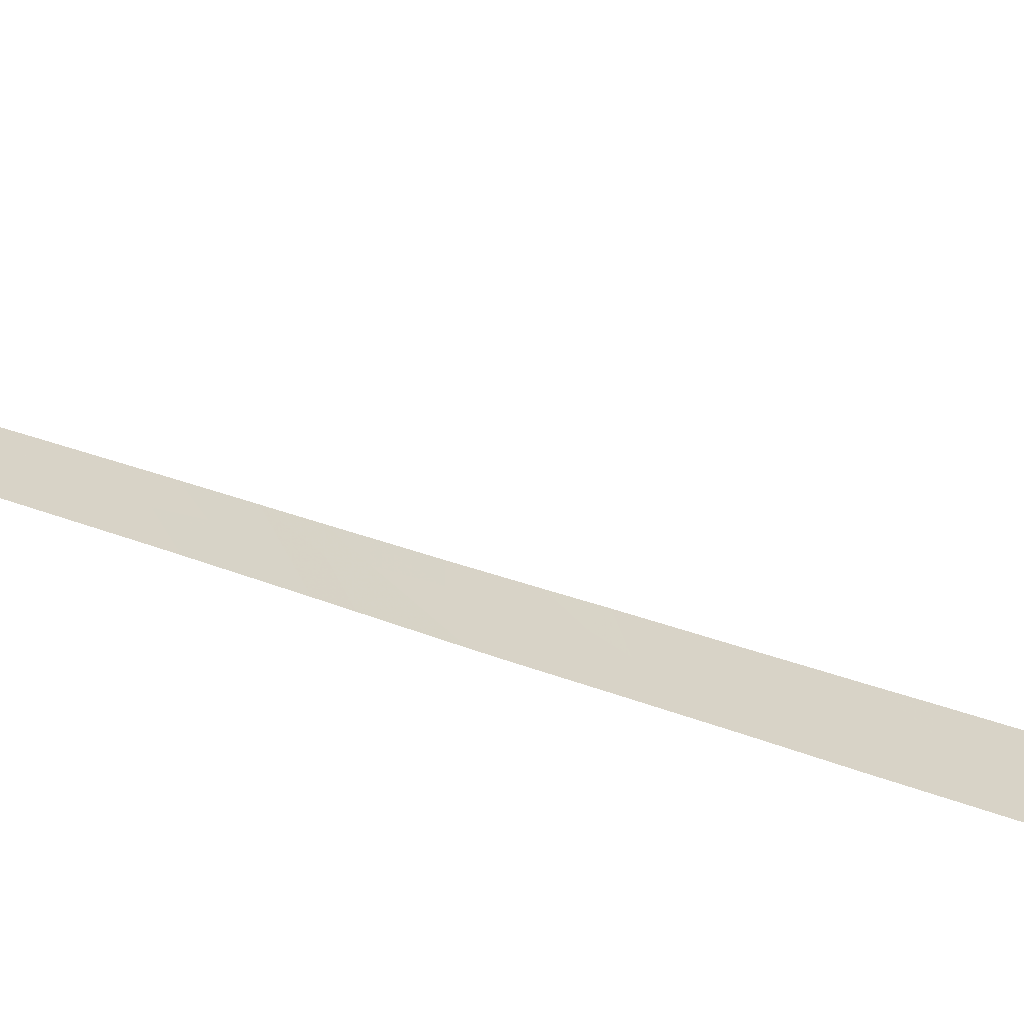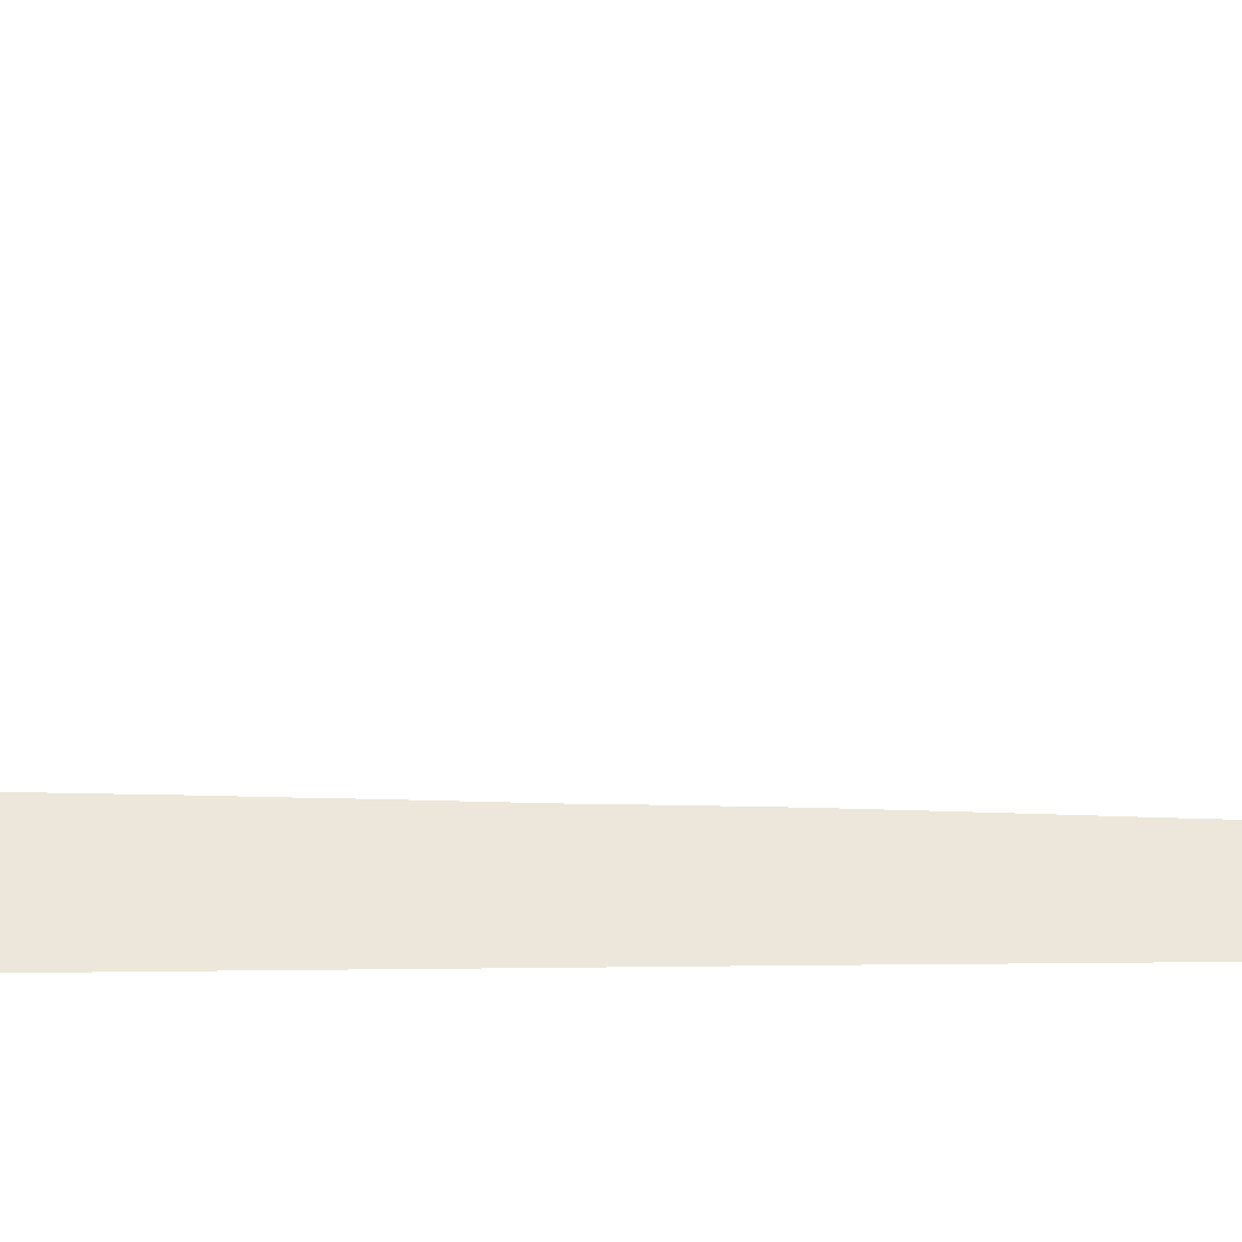
<metadata>
{"format":"obj","ext":"obj","renderer":"f3d","projection":"perspective","resolution":1024,"background":"white","views":[{"elev":-24.5,"azim":56.5,"up":"+Y"},{"elev":-69.2,"azim":-89.1,"up":"+Y"}]}
</metadata>
<code>
v 42.2 23 12.6
v 42.22 23 12.84
v 42.31 22.84 12.65
v 42.01 22.33 -2.254
v 41.84 22.59 -2.506
v 42 22.31 -2.813
v 41.91 22.71 1.043
v 41.97 22.59 0.7099
v 41.86 22.78 0.7753
v 42.34 22.9 13.78
v 42.27 23 13.73
v 42.28 23 13.89
v 42.2 22.65 7.207
v 41.95 23 6.774
v 42.2 22.65 7.293
v 41.96 23 6.937
v 42.33 22.87 13.32
v 42.24 23 13.26
v 42.07 22.43 0.6135
v 42.07 22.43 0.6564
v 41.95 22.23 -5.558
v 41.7 22.62 -5.813
v 41.84 22.39 -5.817
v 41.91 23 5.54
v 42.17 22.59 5.518
v 41.9 23 5.377
v 42.16 22.59 5.414
v 42.1 22.48 2.108
v 41.94 22.72 1.851
v 41.92 22.72 1.455
v 42.09 22.46 1.462
v 41.94 22.84 3.983
v 42.13 22.53 3.807
v 41.96 22.83 4.24
v 42.14 22.56 4.54
v 40.68 24.07 -20.01
v 40.53 24.27 -19.61
v 40.83 23.81 -19.62
v 41.81 21.97 -16.58
v 41.8 21.97 -16.1
v 41.56 22.37 -16.42
v 39.84 25.16 -19.51
v 39.89 25.1 -19.14
v 40.01 24.98 -19.3
v 41.34 22.9 -18.54
v 41.47 22.66 -18.24
v 41.1 23.26 -18.32
v 41.67 23 -0.4916
v 41.82 22.75 -0.6215
v 41.67 23 -0.544
v 41.56 22.39 -16.85
v 41.34 22.73 -16.78
v 41.52 22.47 -17.19
v 41.87 22.08 -19.89
v 41.87 22.08 -19.38
v 41.56 22.61 -19.61
v 41.71 22.37 -20.01
v 41.6 22.28 -15.31
v 41.38 22.64 -15.1
v 41.45 22.53 -15.64
v 41.28 23 -10.55
v 41.3 23 -9.817
v 41.58 22.54 -10.27
v 40.04 24.98 -19.07
v 41.93 22.19 -6.527
v 41.93 22.19 -6.631
v 41.76 22.48 -6.514
v 41.56 22.56 -18.78
v 41.22 23.13 -18.84
v 41.46 22.82 -20.54
v 41.46 22.84 -21.11
v 41.33 23.05 -20.81
v 41.97 22.26 -4.547
v 41.71 22.68 -4.465
v 41.86 22.45 -4.294
v 40.43 24.42 -19.82
v 40.67 24.11 -20.56
v 40.29 24.64 -20.37
v 41.73 22.79 -2.037
v 41.77 22.72 -2.238
v 41.67 22.88 -2.159
v 41.24 23 -11.73
v 41.25 23 -11.35
v 41.38 22.79 -11.45
v 41.16 23 -14.02
v 41.17 23 -13.76
v 41.4 22.63 -14.02
v 41.72 22.51 -6.883
v 41.57 22.73 -7.161
v 41.75 22.43 -7.401
v 42.06 23 9.409
v 42.24 22.73 9.61
v 42.24 22.72 9.324
v 42.06 23 9.27
v 42.39 22.99 15.56
v 42.39 22.99 15.58
v 42.39 23 15.57
v 42.38 22.96 14.94
v 42.38 22.96 15
v 42.36 23 15
v 42.3 22.82 12.28
v 42.18 23 12.19
v 42.35 22.91 13.96
v 42.36 22.93 14.42
v 42.31 23 14.39
v 42.32 22.86 13.06
v 42.16 23 11.88
v 42.29 22.8 11.84
v 42.18 22.62 6.316
v 41.93 23 6.029
v 41.93 23 6.07
v 42.18 22.62 6.37
v 42.38 22.97 15.05
v 42.39 23 15.56
v 42.32 23 14.5
v 42.15 23 11.53
v 42.28 22.79 11.51
v 41.99 23 7.5
v 42.12 23 10.87
v 42.13 23 11.22
v 42.27 22.78 11.2
v 41.8 21.96 -15.6
v 41.8 21.96 -15.84
v 41.62 22.26 -15.6
v 41.58 22.37 -13.35
v 41.82 21.99 -13.2
v 41.66 22.25 -13
v 41.81 21.98 -13.84
v 41.71 22.14 -13.82
v 42.1 22.84 7.81
v 42.21 22.68 7.978
v 42.12 22.84 8.106
v 41.95 23 6.623
v 42.26 22.76 10.67
v 42.26 22.75 10.38
v 42.1 23 10.55
v 42.22 22.68 8.132
v 42.21 22.67 7.679
v 42.25 22.74 10.12
v 42.08 23 9.944
v 42.09 23 10.24
v 42.18 22.62 6.427
v 42.23 22.7 8.848
v 42.07 23 9.728
v 42.23 22.7 8.638
v 42.04 23 8.738
v 42.05 23 9.142
v 41.6 22.62 -8.267
v 41.9 22.13 -8.475
v 41.61 22.56 -8.743
v 42 23 7.789
v 42.01 23 8.149
v 41.79 22.59 -3.802
v 41.53 23 -3.935
v 41.78 22.64 -3.367
v 41.55 23 -3.351
v 41.6 22.28 -15.91
v 42.03 23 8.459
v 41.75 23 1.524
v 41.52 22.55 -11.71
v 40.9 23.75 -20.51
v 40.94 23.72 -21.09
v 40.79 23.94 -20.81
v 41.87 22.09 -20.3
v 41.88 22.1 -21.02
v 41.72 22.35 -20.38
v 41.71 22.39 -20.84
v 41.73 23 0.9347
v 41.75 23 1.512
v 41.42 22.63 -13.18
v 41.24 22.87 -16.54
v 41.05 23.17 -16.43
v 41.36 22.68 -16.06
v 41.32 23 -9.12
v 41.52 22.68 -9.235
v 41.43 22.83 -9.121
v 40.42 24.52 -21.02
v 40.49 24.46 -21.54
v 40.65 24.17 -21.1
v 41.97 22.26 -4.321
v 41.82 22 -17
v 41.82 22 -17.35
v 41.5 22.72 -19.97
v 41.28 23.11 -20.09
v 41.09 23.41 -20.03
v 41.28 23.08 -19.72
v 40.25 24.8 -21.09
v 41.52 22.5 -12.7
v 41.21 23 -12.41
v 41.19 23 -13.08
v 41.34 23 -8.814
v 41.45 22.81 -9.007
v 41.7 23 0.339
v 41.82 22.82 0.414
v 41.84 23 3.874
v 41.98 22.76 3.543
v 41.6 22.4 -12.03
v 41.22 23 -12.15
v 41.96 22.6 0.4618
v 41.83 22.02 -12.18
v 41.84 22.02 -12.06
v 42.09 22.45 1.339
v 40.09 24.97 -20.67
v 41.35 23 -8.362
v 41.44 22.87 -8.171
v 41.91 22.15 -7.576
v 41.91 22.16 -7.465
v 41.98 22.68 2.318
v 41.78 23 2.256
v 41.78 23 2.325
v 41.37 23 -7.884
v 41.54 22.54 -11.26
v 41.95 22.22 -5.843
v 41.2 23.26 -20.58
v 41.2 23.27 -21.03
v 40.24 24.66 -19.5
v 40.4 24.45 -19.64
v 41.15 23.09 -17.4
v 41.03 23.31 -17.72
v 41.35 22.79 -17.7
v 40.85 23.51 -17.1
v 40.83 23.59 -17.32
v 42.15 22.56 4.57
v 42.15 22.56 4.7
v 42.03 22.75 4.6
v 41.88 23 4.856
v 41.8 21.96 -15.09
v 41.36 22.83 -11.22
v 40.57 24.18 -19.12
v 41.14 23.07 -17.06
v 41.34 22.78 -17.43
v 41.87 22.08 -19.25
v 41.6 22.52 -19.25
v 41.68 22.44 -21.21
v 41.57 22.66 -21.54
v 41.85 23 4.067
v 41.84 23 4.011
v 41.87 22.09 -20.22
v 41.5 22.55 -17.58
v 41.58 22.75 -6.709
v 41.61 22.39 -17.84
v 41.03 23.2 -16.53
v 41.14 23.01 -15.39
v 41.13 23.02 -15.87
v 41.88 22.71 0.1579
v 41.59 23 -2.129
v 41.15 23 -14.91
v 41.82 22 -13
v 40.17 24.88 -18.54
v 40.08 25 -18.78
v 40.38 24.46 -18.54
v 41.79 22.34 -7.654
v 41.6 22.65 -7.669
v 41.05 23.44 -19.32
v 41.06 23.43 -19.67
v 40.72 23.82 -17.83
v 41.38 23 -7.662
v 41.86 22.07 -10.48
v 41.87 22.07 -10.21
v 41.81 21.97 -14.21
v 41.45 22.63 -12.36
v 41.27 23 -10.8
v 41.85 22.05 -11.32
v 41.3 23 -9.809
v 41.59 22.54 -9.867
v 41.64 22.47 -9.509
v 41.88 22.09 -9.632
v 41.83 22.01 -12.56
v 41.8 21.96 -14.71
v 41.56 22.35 -14.82
v 41.67 22.76 -4.079
v 41.98 22.27 -4.057
v 42.4 23 15.75
v 41.09 23.49 -21.54
v 40.51 24.27 -18.3
v 40.57 24.16 -18.68
v 41.7 23 0.3362
v 41.9 22.14 -7.97
v 41.85 22.04 -18.26
v 41.64 22.23 -14.44
v 41.43 23 -6.517
v 41.6 22.74 -6.284
v 42.1 22.49 2.221
v 40.12 25 -20.98
v 41.49 22.8 -21.54
v 41.37 22.66 -14.55
v 40.99 23.67 -21.54
v 41.82 23 3.415
v 41.81 23 2.979
v 41.96 22.76 2.968
v 42.12 22.51 3.075
v 41.87 23 4.692
v 42.12 22.51 2.963
v 41.78 22.65 -3.103
v 42 22.3 -3.246
v 41.56 23 -3.127
v 41.57 23 -2.72
v 41.71 22.77 -2.887
v 42.12 22.51 3.049
v 41.99 22.29 -3.574
v 41.64 23 -1.021
v 41.51 23 -4.285
v 41.84 22.03 -17.81
v 41.65 22.29 -17.46
v 41.16 23 -14.24
v 40.84 23.74 -18.76
v 40.13 25.07 -21.25
v 40.02 25.14 -20.92
v 41.77 22.49 -6.054
v 41.89 22.12 -8.657
v 41.88 22.1 -9.36
v 40.1 25.02 -18.54
v 40.18 24.98 -21.54
v 40.15 25.1 -21.54
v 41.86 22.72 -0.2756
v 41.39 23 -7.441
v 41.3 23 -9.789
v 41.51 22.62 -10.71
v 41.85 22.05 -11.09
v 41.27 23 -10.61
v 41.45 23 -6.052
v 41.47 23 -5.587
v 42.07 22.43 0.4137
v 41.41 23 -6.921
v 40.58 24.28 -21.54
v 39.97 25.04 -19.03
v 41.59 23 -2.233
v 39.65 25.37 -20.06
v 40.03 24.96 -20.25
v 40.1 24.86 -19.91
v 41.41 22.83 -19.36
v 39.8 25.27 -20.4
v 41.79 22.26 -21.06
v 42.02 22.34 -1.994
v 42.03 22.36 -1.336
v 41.76 22.77 -1.595
v 41.79 22.75 -1.306
v 41.86 22.07 -18.57
v 41.88 22.1 -21.54
v 41.7 22.42 -21.54
v 41.88 22.1 -21.17
v 42.04 22.37 -1.075
v 41.5 23 -4.735
v 41.48 23 -5.121
v 41.65 22.75 -4.991
v 42.06 22.41 -0.1471
v 41.63 23 -1.389
v 41.61 23 -1.663
v 41.63 23 -1.417
v 41.81 22.5 -4.799
v 41.96 22.24 -5.116
v 41.72 22.62 -5.346
v 42.05 22.4 -0.3216
v 42.07 22.56 2.501
f 3 2 1
f 6 4 5
f 9 8 7
f 12 11 10
f 16 14 13
f 13 15 16
f 17 10 11
f 11 18 17
f 8 19 20
f 23 21 22
f 27 25 24
f 24 26 27
f 31 28 29
f 29 30 31
f 34 32 33
f 33 35 34
f 38 37 36
f 41 39 40
f 44 43 42
f 47 45 46
f 50 49 48
f 53 51 52
f 56 54 55
f 56 57 54
f 60 58 59
f 63 62 61
f 44 64 43
f 67 66 65
f 69 68 45
f 72 71 70
f 75 74 73
f 78 36 76
f 78 77 36
f 81 80 79
f 84 83 82
f 87 86 85
f 90 88 89
f 93 92 91
f 91 94 93
f 97 95 96
f 100 98 99
f 101 3 1
f 1 102 101
f 105 103 104
f 105 12 103
f 12 10 103
f 106 2 3
f 106 18 2
f 18 106 17
f 108 102 107
f 111 110 109
f 109 112 111
f 100 99 113
f 108 101 102
f 114 113 95
f 114 100 113
f 114 95 97
f 115 104 98
f 98 100 115
f 115 105 104
f 108 107 116
f 116 117 108
f 118 16 15
f 121 120 119
f 117 116 120
f 120 121 117
f 124 123 122
f 122 58 124
f 124 58 60
f 127 125 126
f 129 128 126
f 132 130 131
f 112 133 111
f 136 134 119
f 136 135 134
f 132 131 137
f 130 138 131
f 134 121 119
f 141 140 139
f 139 135 141
f 24 25 110
f 13 14 142
f 94 143 93
f 136 141 135
f 118 15 138
f 138 130 118
f 133 142 14
f 133 112 142
f 139 144 92
f 91 92 144
f 144 139 140
f 147 146 145
f 147 143 94
f 147 145 143
f 150 149 148
f 109 110 25
f 152 130 132
f 152 151 130
f 151 118 130
f 156 154 153
f 153 155 156
f 124 157 123
f 124 60 157
f 146 158 145
f 158 132 137
f 137 145 158
f 158 152 132
f 30 29 159
f 84 82 160
f 163 162 161
f 167 165 164
f 164 166 167
f 7 169 168
f 7 30 169
f 87 170 86
f 87 125 170
f 173 172 171
f 171 41 173
f 41 40 157
f 157 173 41
f 176 174 175
f 179 177 178
f 75 73 180
f 53 182 181
f 57 70 166
f 57 183 70
f 186 185 184
f 177 187 178
f 190 188 189
f 190 170 188
f 192 150 191
f 9 168 193
f 193 194 9
f 196 33 32
f 32 195 196
f 198 160 82
f 198 197 160
f 8 199 19
f 197 200 201
f 30 202 31
f 78 203 187
f 187 177 78
f 205 204 148
f 90 206 207
f 210 209 208
f 205 148 211
f 84 160 212
f 23 213 21
f 161 215 214
f 161 162 215
f 217 37 216
f 220 218 219
f 218 221 222
f 222 219 218
f 225 223 224
f 226 27 26
f 58 122 227
f 228 83 84
f 38 229 37
f 226 224 27
f 226 225 224
f 56 183 57
f 30 7 202
f 231 230 218
f 231 53 230
f 125 129 126
f 125 87 129
f 233 232 68
f 9 199 8
f 9 194 199
f 71 235 234
f 237 34 236
f 166 164 238
f 239 231 220
f 239 53 231
f 67 240 88
f 220 46 241
f 230 242 221
f 60 243 244
f 60 59 243
f 184 214 70
f 184 185 214
f 194 245 199
f 81 79 246
f 214 72 70
f 192 175 150
f 59 247 243
f 127 126 248
f 64 249 250
f 64 251 249
f 90 253 252
f 255 254 38
f 219 256 47
f 219 222 256
f 173 244 172
f 257 211 253
f 197 201 160
f 217 216 76
f 259 63 258
f 129 260 128
f 197 261 200
f 197 198 261
f 198 189 261
f 170 190 86
f 228 262 83
f 160 201 263
f 263 212 160
f 266 264 265
f 265 267 266
f 200 188 268
f 200 261 188
f 261 189 188
f 270 227 269
f 270 58 227
f 77 163 161
f 185 161 214
f 271 153 154
f 75 180 272
f 45 68 46
f 183 184 70
f 183 186 184
f 273 97 96
f 179 162 163
f 205 211 204
f 162 274 215
f 220 47 46
f 220 219 47
f 179 163 77
f 221 218 230
f 41 171 52
f 52 51 41
f 276 275 251
f 194 193 277
f 252 253 278
f 59 58 270
f 241 46 279
f 69 45 47
f 75 272 153
f 153 271 75
f 280 260 129
f 129 87 280
f 237 32 34
f 225 35 223
f 282 281 240
f 240 67 282
f 208 28 283
f 203 284 187
f 215 274 285
f 285 71 215
f 127 170 125
f 270 286 59
f 176 192 174
f 162 287 274
f 290 288 289
f 196 291 33
f 225 34 35
f 292 236 34
f 34 225 292
f 30 159 169
f 253 148 278
f 253 211 148
f 210 208 293
f 293 290 210
f 225 226 292
f 7 8 20
f 20 202 7
f 209 159 29
f 29 208 209
f 289 210 290
f 288 196 195
f 208 29 28
f 295 294 155
f 295 6 294
f 298 297 296
f 290 291 196
f 196 288 290
f 237 195 32
f 290 299 291
f 290 293 299
f 265 62 63
f 63 259 265
f 148 149 278
f 272 300 153
f 301 49 50
f 220 231 218
f 229 276 251
f 36 77 161
f 271 154 302
f 57 166 238
f 304 303 182
f 304 241 303
f 51 181 39
f 39 41 51
f 70 167 166
f 173 60 244
f 286 305 247
f 247 59 286
f 127 248 268
f 69 47 306
f 40 123 157
f 284 308 307
f 57 238 54
f 309 213 23
f 175 310 150
f 175 311 310
f 249 312 250
f 187 307 313
f 313 178 187
f 309 23 22
f 88 207 66
f 88 90 207
f 239 241 304
f 304 53 239
f 307 314 313
f 53 304 182
f 315 48 49
f 316 257 253
f 228 212 262
f 228 84 212
f 315 245 277
f 277 48 315
f 252 278 206
f 267 311 266
f 264 62 265
f 175 317 264
f 264 266 175
f 319 258 318
f 318 61 320
f 318 63 61
f 318 258 63
f 318 320 262
f 318 262 212
f 212 319 318
f 319 212 263
f 150 148 204
f 204 191 150
f 267 265 259
f 22 322 321
f 323 19 199
f 266 311 175
f 310 149 150
f 174 317 175
f 240 281 324
f 44 42 216
f 70 234 167
f 70 71 234
f 217 76 37
f 179 325 287
f 287 162 179
f 284 307 187
f 64 326 43
f 194 277 245
f 67 88 66
f 185 36 161
f 185 38 36
f 81 327 80
f 38 306 229
f 38 254 306
f 254 69 306
f 329 42 328
f 329 330 42
f 331 68 69
f 331 233 68
f 203 332 308
f 329 328 332
f 332 203 329
f 203 308 284
f 306 275 276
f 127 268 188
f 87 305 286
f 280 286 270
f 280 87 286
f 331 69 254
f 254 186 331
f 37 76 36
f 216 37 229
f 229 306 276
f 167 333 165
f 179 178 325
f 309 65 213
f 309 67 65
f 186 254 255
f 233 331 56
f 216 251 64
f 216 229 251
f 9 7 168
f 127 188 170
f 216 42 330
f 280 269 260
f 215 71 72
f 53 181 51
f 282 321 281
f 77 78 177
f 177 179 77
f 192 191 174
f 241 279 303
f 176 175 192
f 296 156 155
f 255 38 185
f 214 215 72
f 87 85 305
f 294 296 155
f 80 297 5
f 80 327 297
f 89 240 324
f 89 88 240
f 336 334 335
f 335 337 336
f 295 155 300
f 76 330 78
f 76 216 330
f 78 330 329
f 68 232 338
f 90 252 206
f 280 270 269
f 173 157 60
f 167 234 333
f 282 22 321
f 282 309 22
f 234 340 339
f 339 341 234
f 171 172 242
f 52 171 242
f 234 341 333
f 234 235 340
f 341 165 333
f 78 329 203
f 282 67 309
f 298 296 294
f 294 6 298
f 298 5 297
f 298 6 5
f 80 5 4
f 80 4 334
f 334 79 80
f 81 246 327
f 301 342 49
f 301 337 342
f 345 343 344
f 155 153 300
f 74 302 343
f 323 199 245
f 245 346 323
f 301 347 337
f 348 246 79
f 337 335 342
f 336 79 334
f 336 348 79
f 349 348 336
f 350 74 343
f 350 73 74
f 350 351 73
f 350 343 345
f 345 351 350
f 352 345 344
f 352 351 345
f 352 21 351
f 352 322 22
f 22 21 352
f 352 344 322
f 346 245 315
f 353 315 49
f 353 346 315
f 353 49 342
f 349 336 337
f 349 337 347
f 44 216 64
f 306 256 275
f 306 47 256
f 271 302 74
f 74 75 271
f 230 52 242
f 230 53 52
f 186 255 185
f 56 331 186
f 239 220 241
f 89 316 253
f 253 90 89
f 46 338 279
f 46 68 338
f 233 55 232
f 233 56 55
f 56 186 183
f 71 285 235
f 89 324 316
f 354 208 283
f 283 293 354
f 293 208 354

</code>
